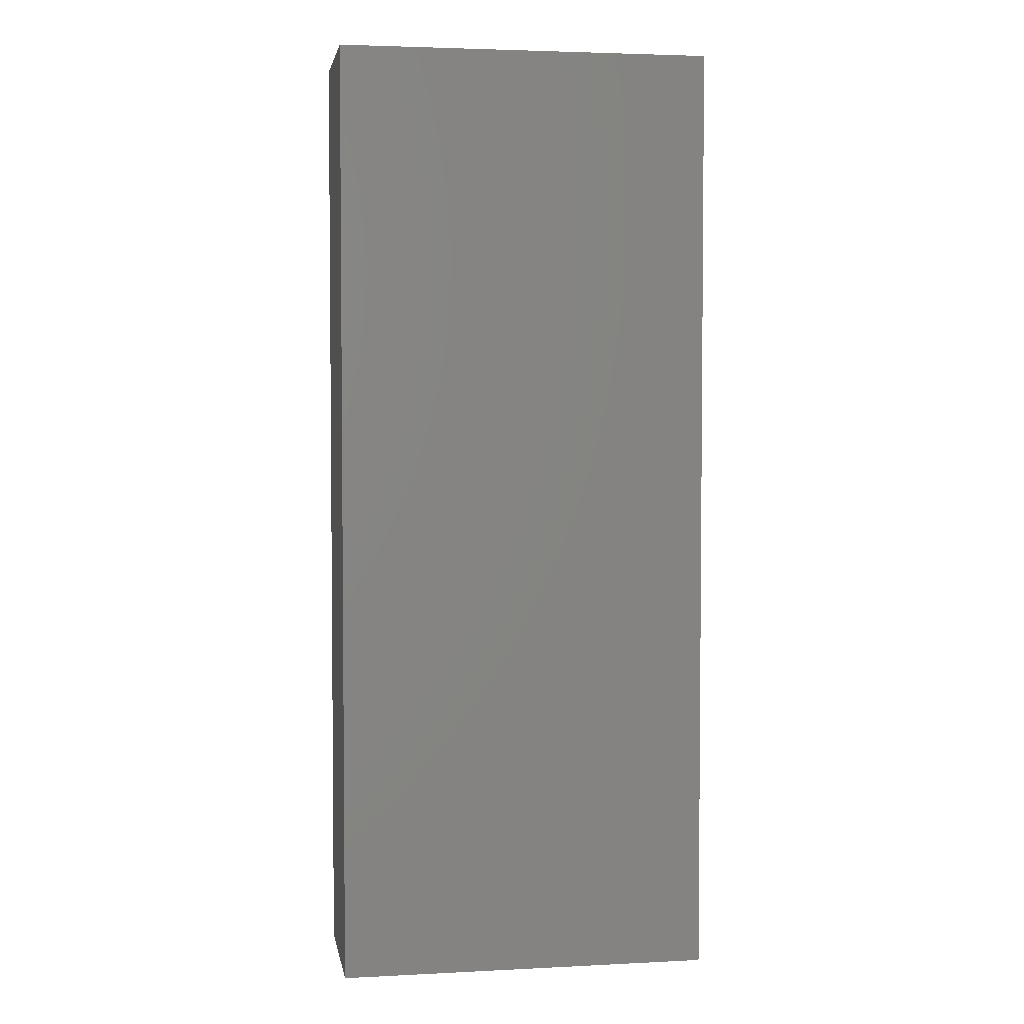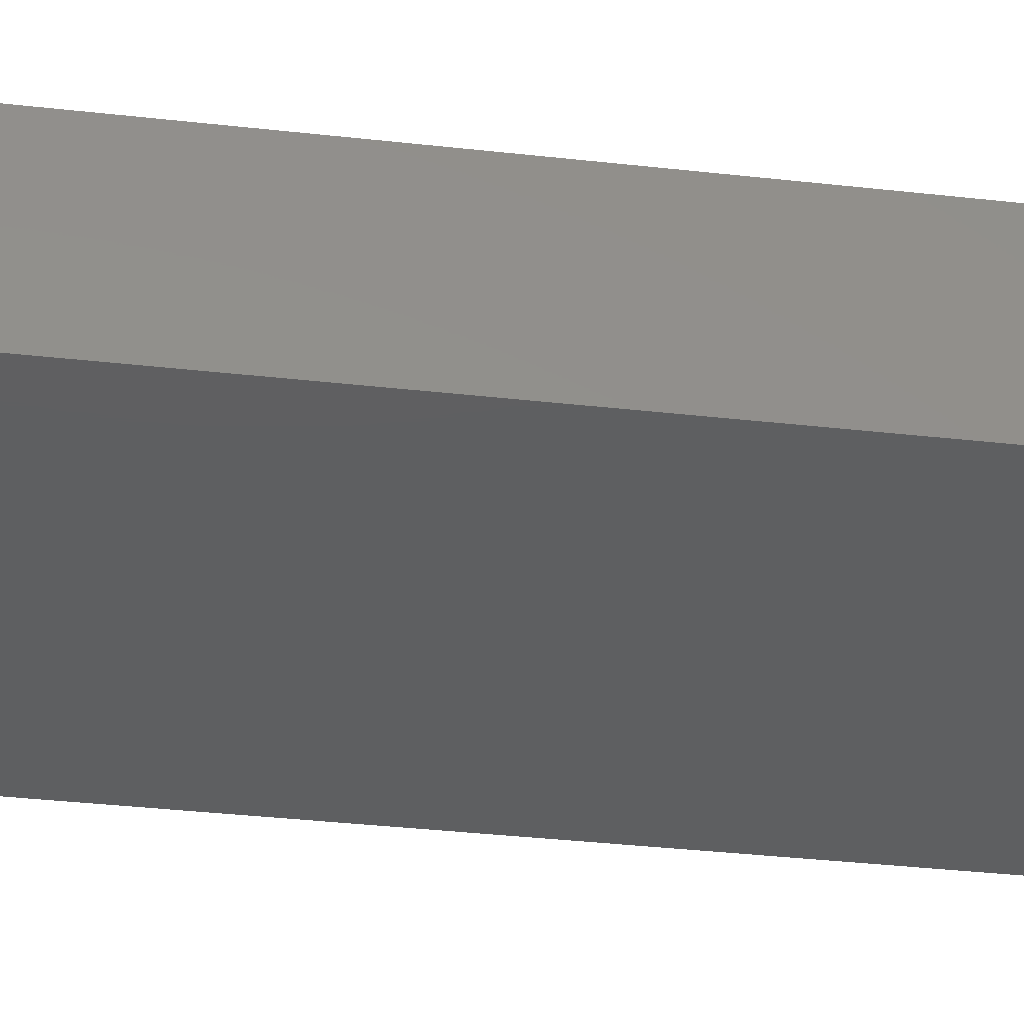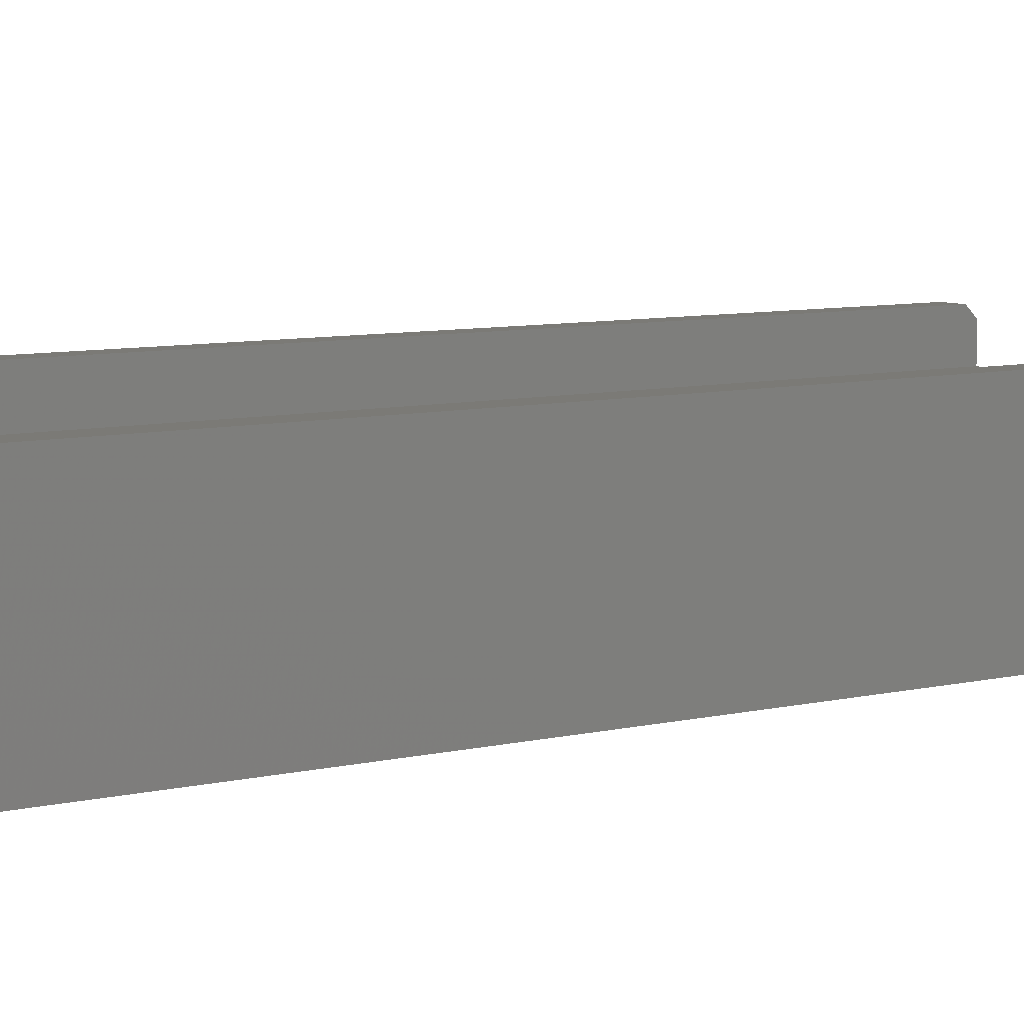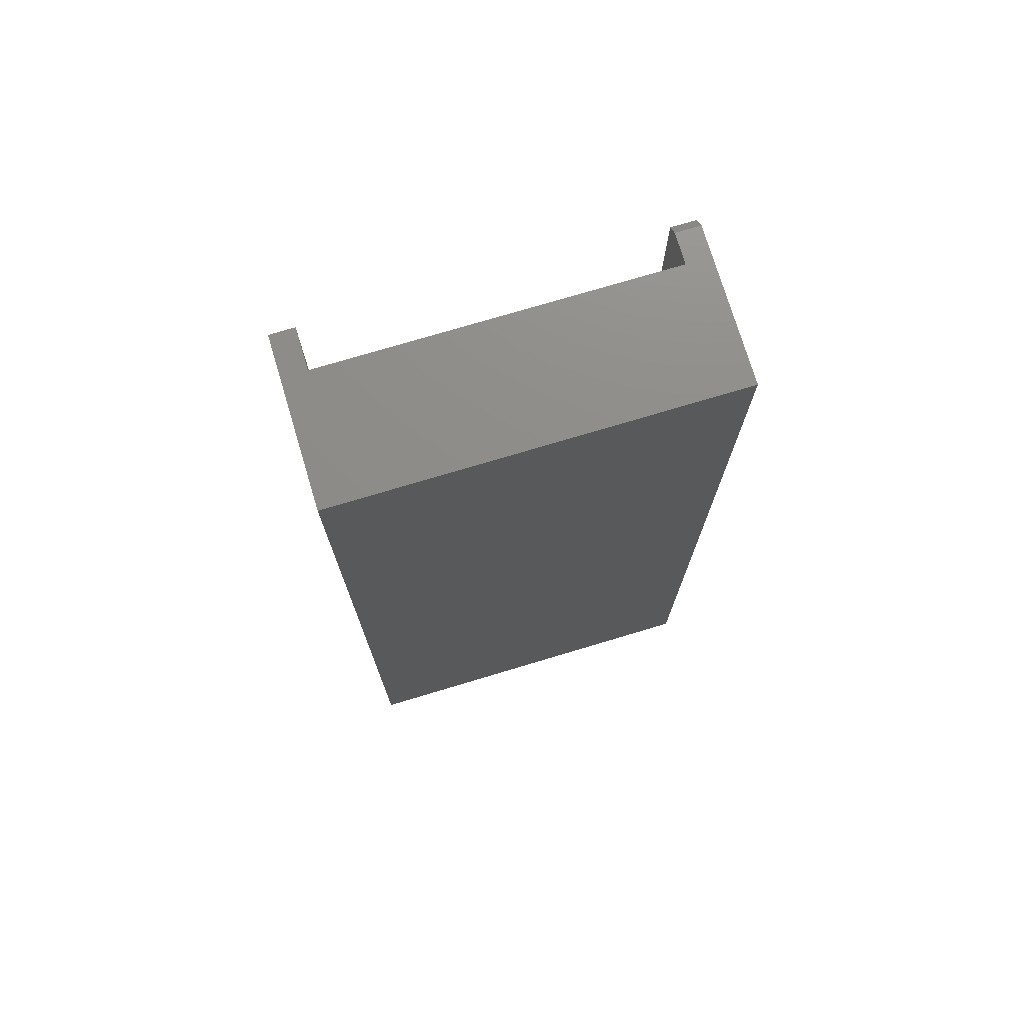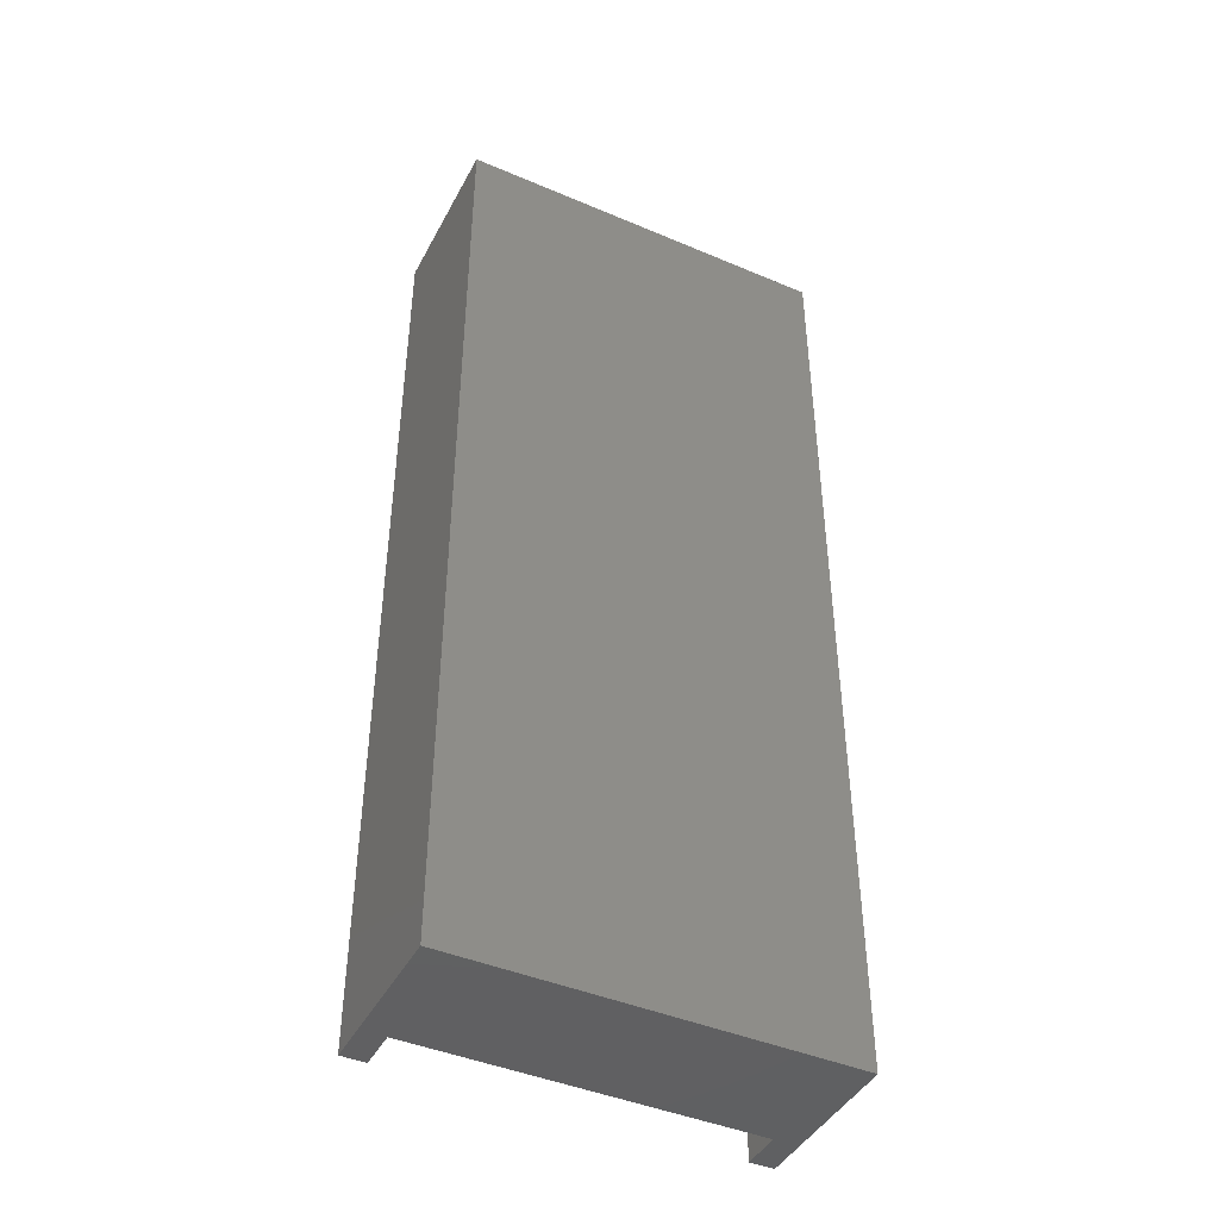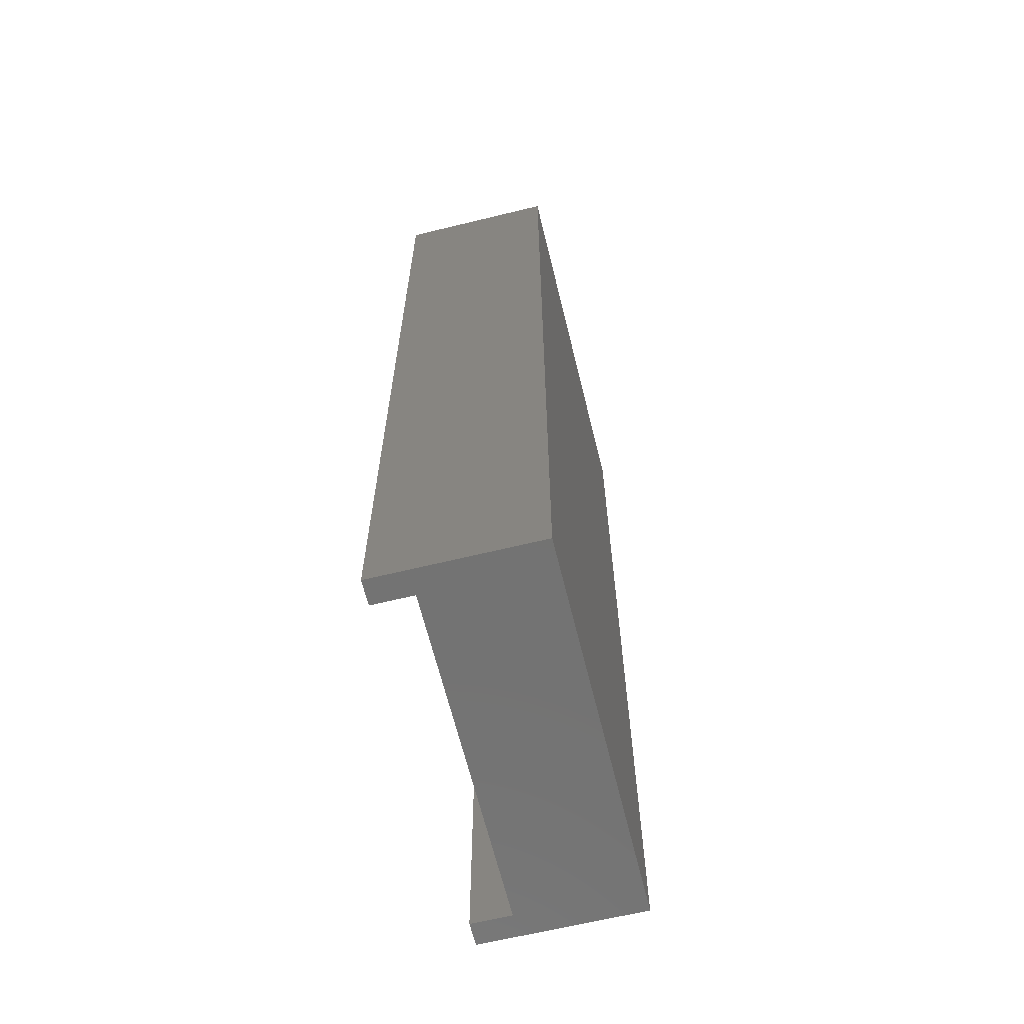
<metadata>
{"format":"stl","ext":"stl","renderer":"f3d","projection":"perspective","resolution":1024,"background":"white","views":[{"elev":3.5,"azim":170.4,"up":"+Y"},{"elev":-37.7,"azim":81.9,"up":"+Z"},{"elev":7.4,"azim":54.7,"up":"+Z"},{"elev":74.6,"azim":163.3,"up":"+Y"},{"elev":-43.7,"azim":153.5,"up":"+Y"},{"elev":-64.7,"azim":103.8,"up":"+Y"}]}
</metadata>
<code>
# stl→obj: 18 verts, 32 faces
v 0.05469 1.648e-17 -0.07812
v 0.03594 2.064e-17 0.01562
v 0.05469 2.342e-17 0.04688
v 0.03594 2.238e-17 0.04688
v -0.2234 6.245e-18 0.01562
v -0.2422 0 -0.07812
v -0.2422 6.505e-18 0.03906
v -0.2234 7.546e-18 0.03906
v -0.2422 -0.75 -0.07812
v -0.2422 -0.75 0.04688
v -0.2422 -0.007812 0.04688
v -0.2234 -0.007812 0.04688
v -0.2234 -0.75 0.04688
v -0.2234 -0.75 0.01562
v 0.05469 -0.75 0.04688
v 0.03594 -0.75 0.01562
v 0.05469 -0.75 -0.07812
v 0.03594 -0.75 0.04688
f 1 2 3
f 2 4 3
f 5 2 1
f 5 1 6
f 5 6 7
f 5 7 8
f 9 10 6
f 6 10 11
f 6 11 7
f 12 11 13
f 13 11 10
f 13 14 12
f 12 14 5
f 12 5 8
f 12 8 11
f 11 8 7
f 15 16 17
f 15 18 16
f 14 13 10
f 14 10 9
f 14 9 17
f 14 17 16
f 2 5 16
f 16 5 14
f 4 2 18
f 18 2 16
f 3 4 15
f 15 4 18
f 1 3 17
f 17 3 15
f 6 1 9
f 9 1 17

</code>
